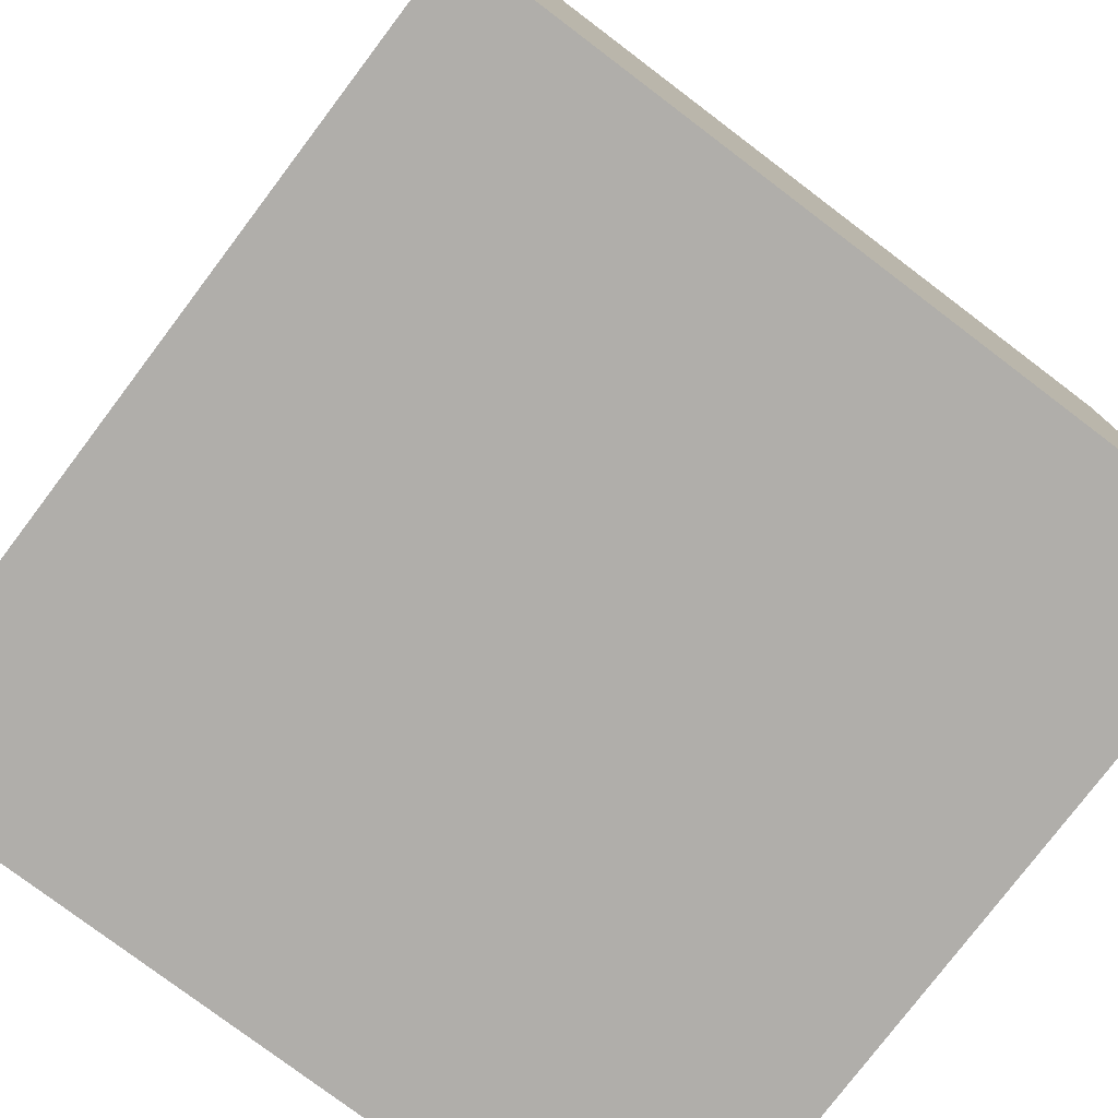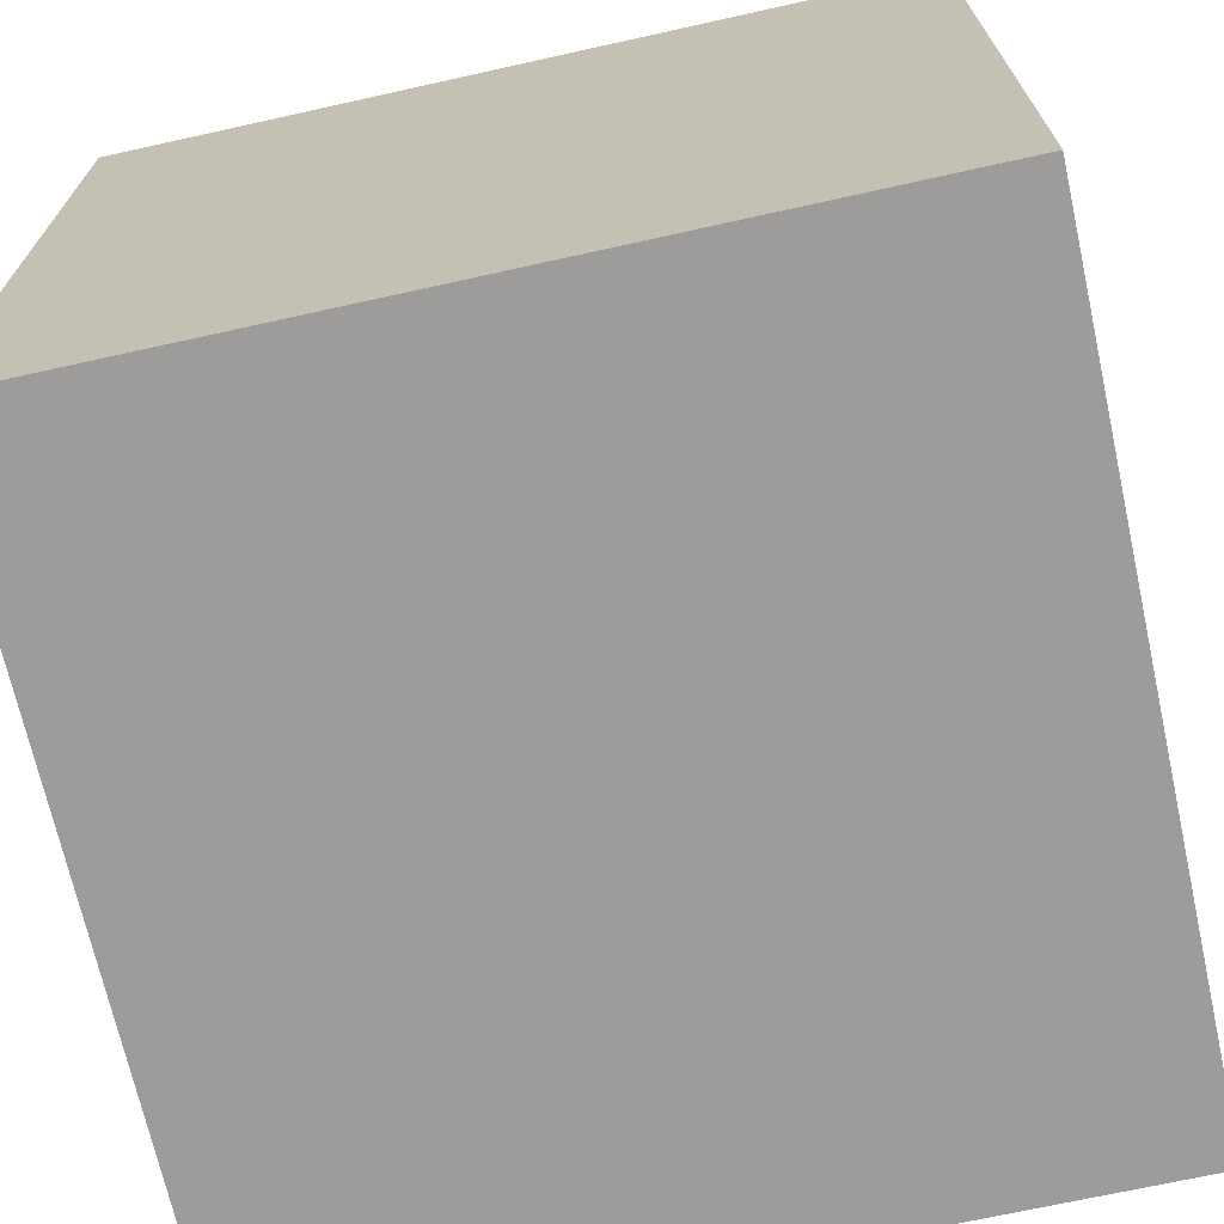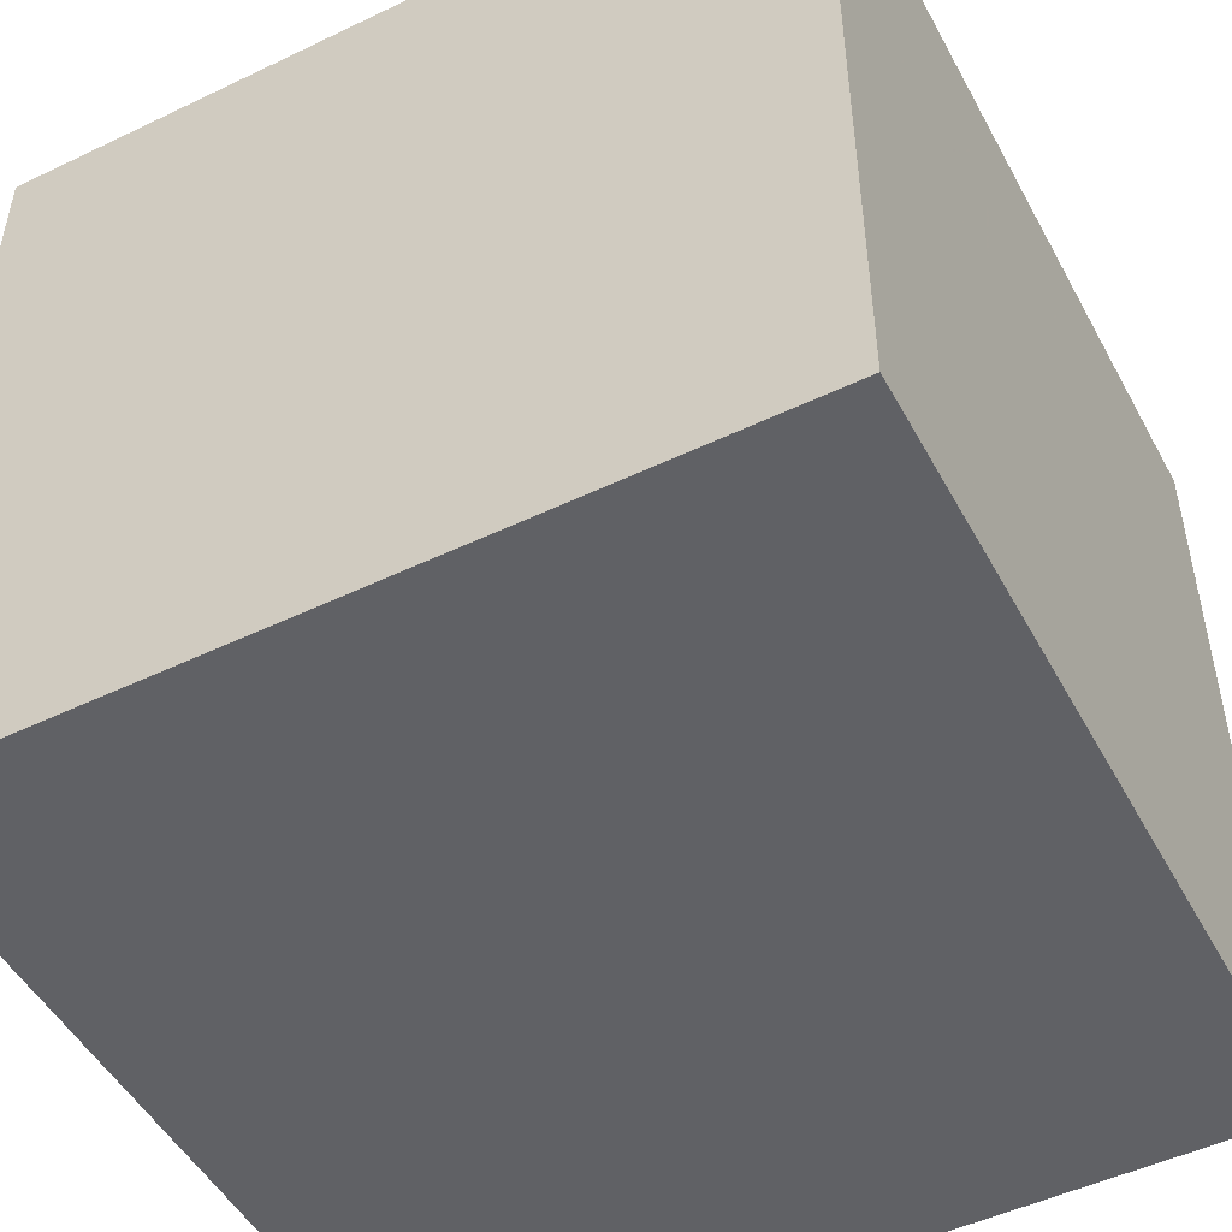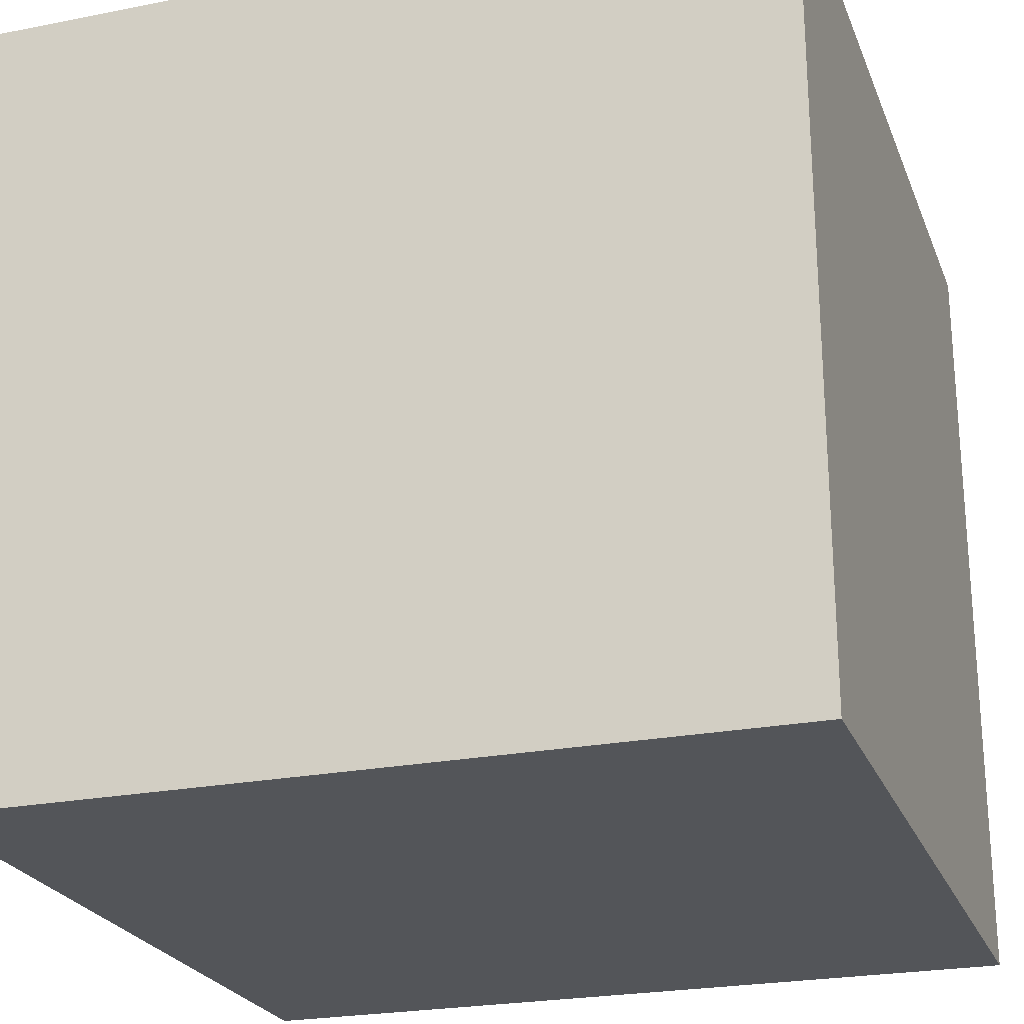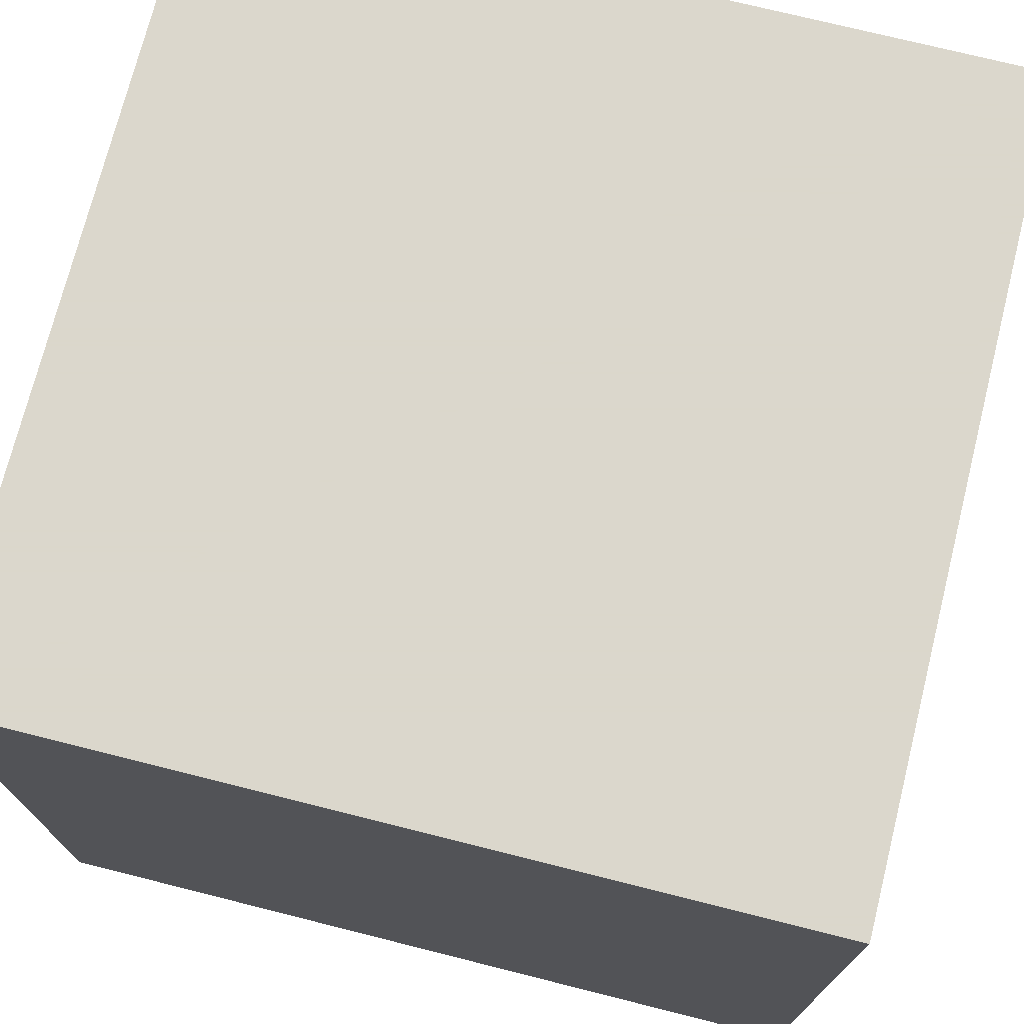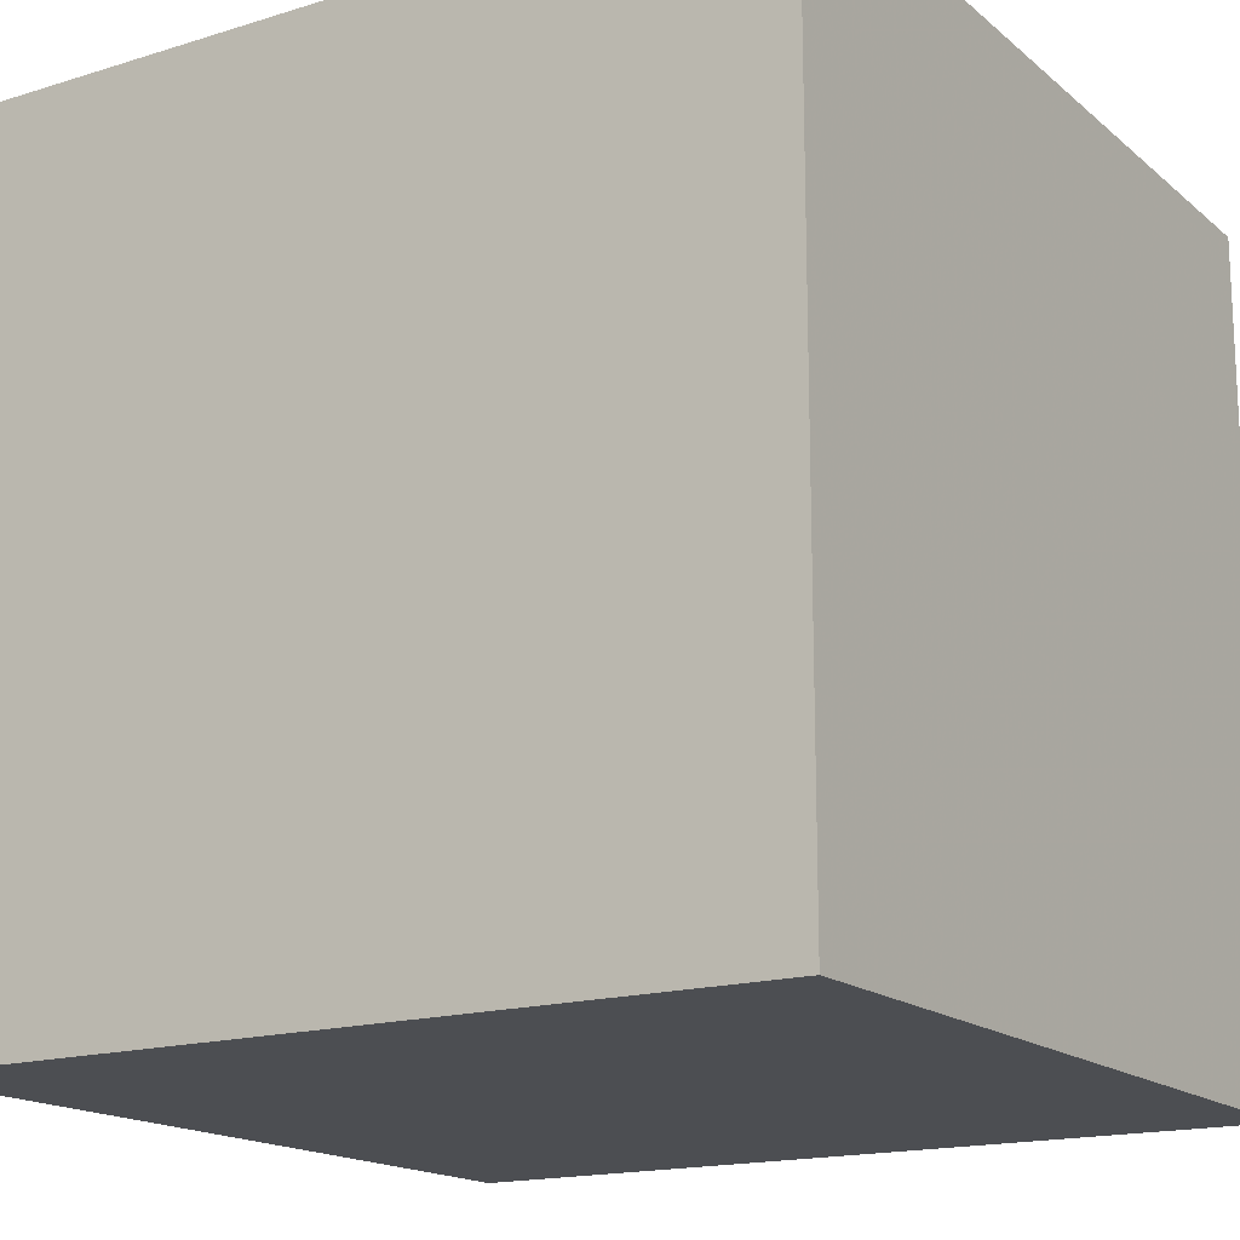
<metadata>
{"format":"obj","ext":"obj","renderer":"f3d","projection":"perspective","resolution":1024,"background":"white","views":[{"elev":-77.9,"azim":52.9,"up":"+Y"},{"elev":-70.0,"azim":-77.5,"up":"+Y"},{"elev":-49.8,"azim":-62.2,"up":"+Z"},{"elev":-24.0,"azim":108.2,"up":"+Z"},{"elev":73.4,"azim":14.1,"up":"+Z"},{"elev":-16.7,"azim":32.1,"up":"+Y"}]}
</metadata>
<code>
o Cube_Cube.003
v -1 -1 1
v -1 1 1
v -1 -1 -1
v -1 1 -1
v 1 -1 1
v 1 1 1
v 1 -1 -1
v 1 1 -1
f 4 8 7 3
f 6 2 1 5
f 1 3 7 5
f 6 8 4 2
f 2 4 3 1
f 8 6 5 7

</code>
